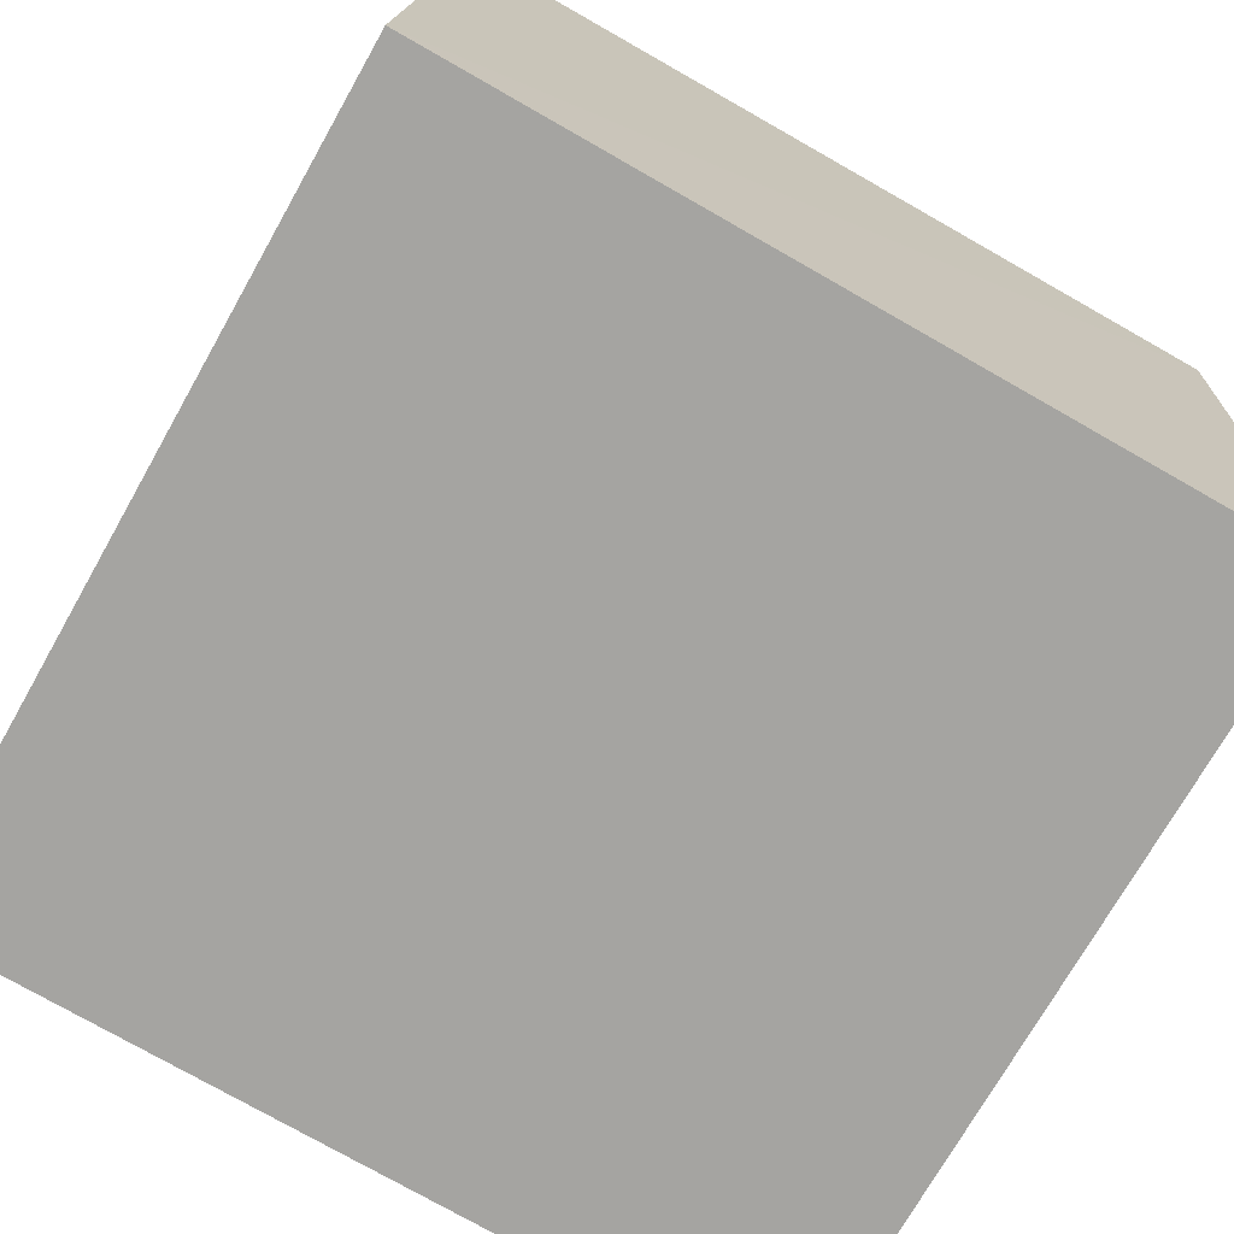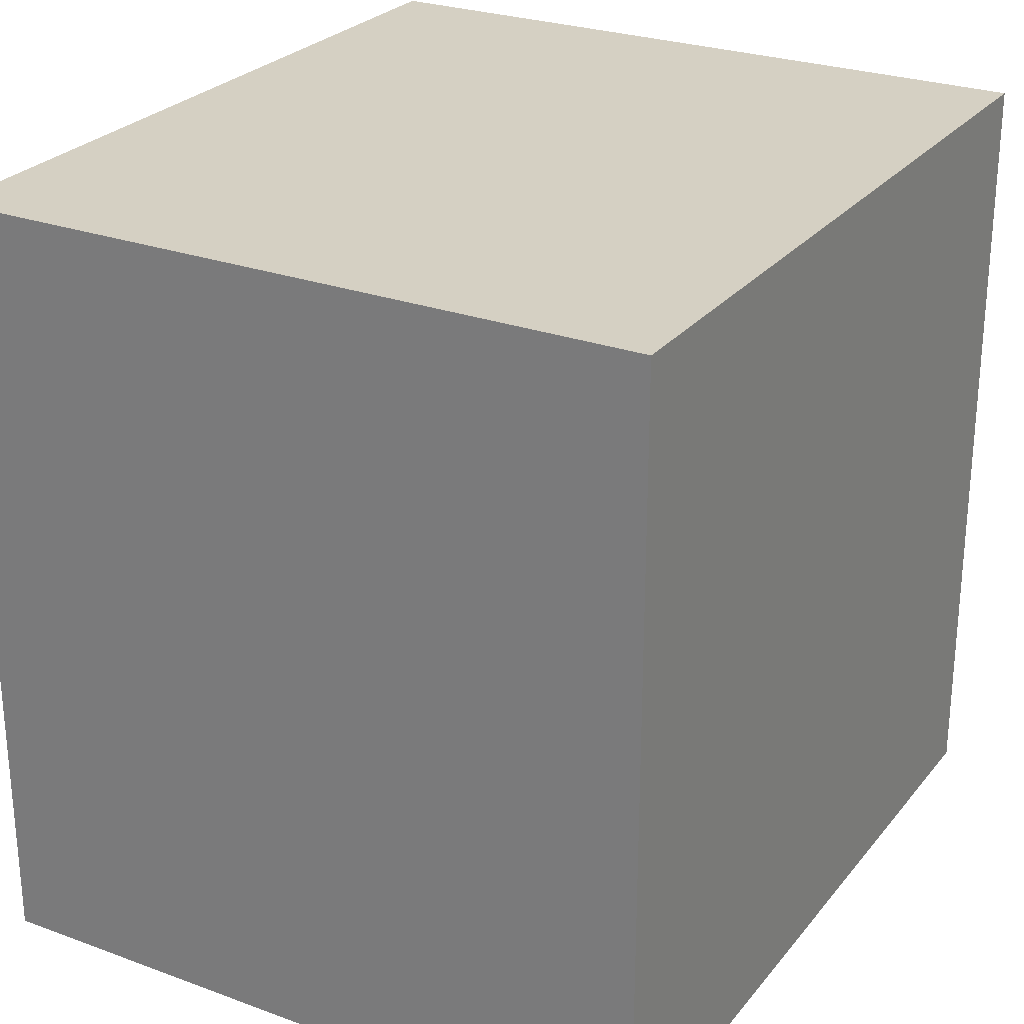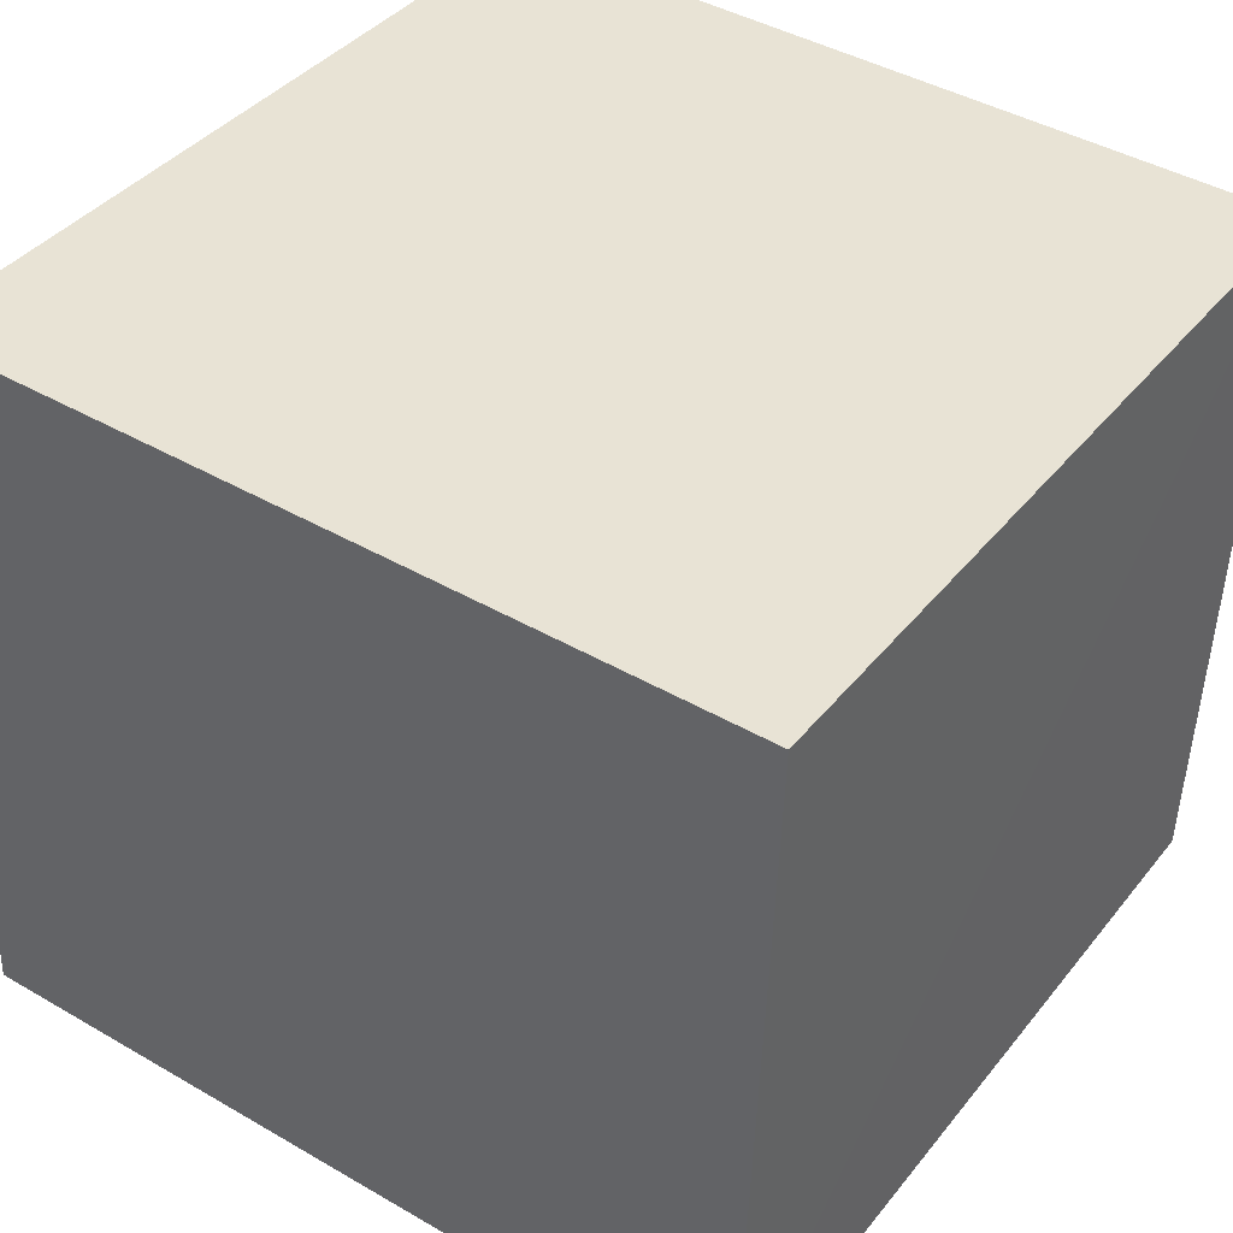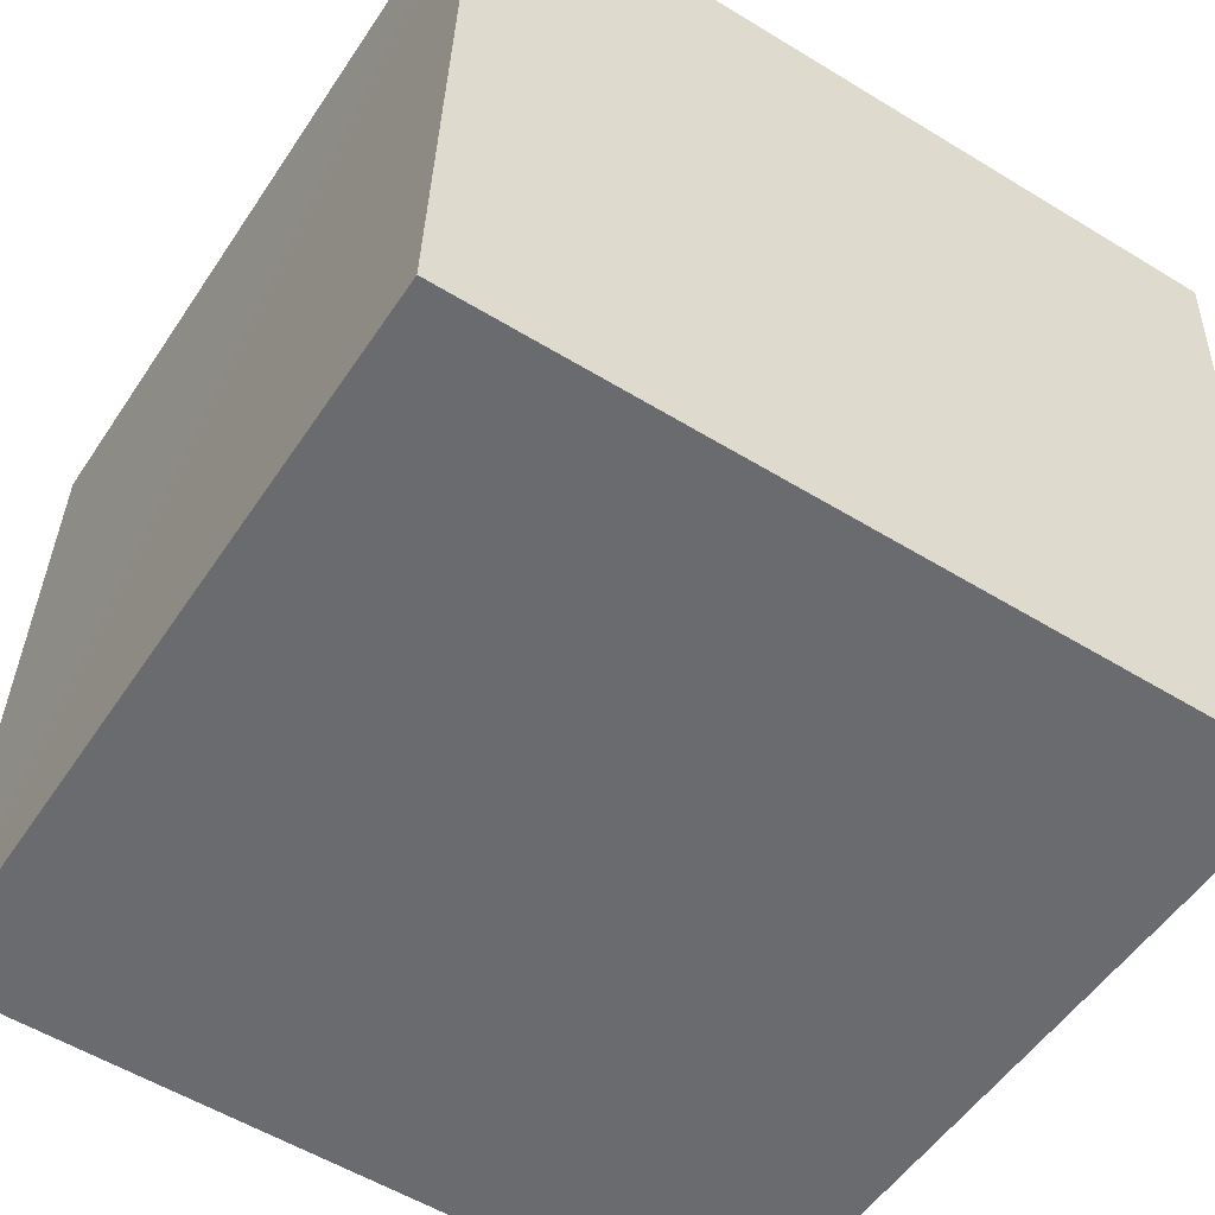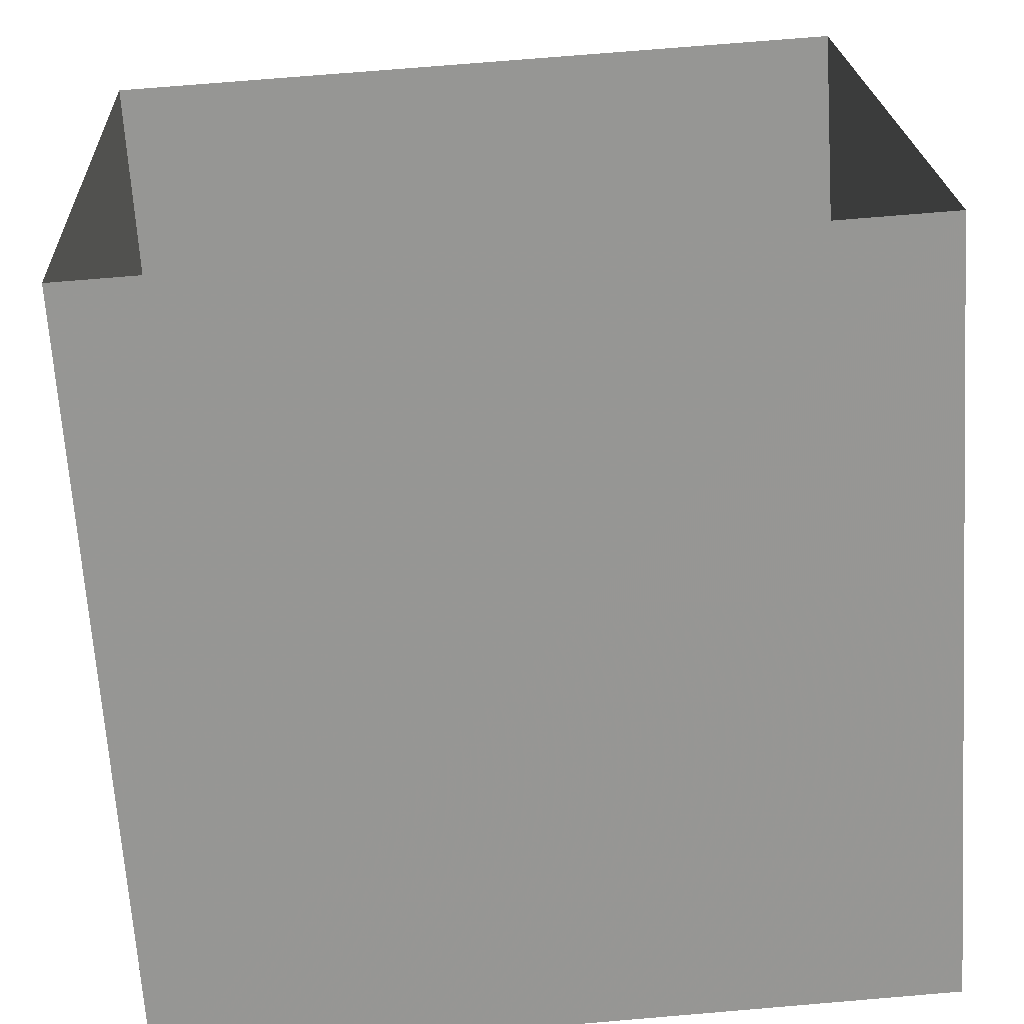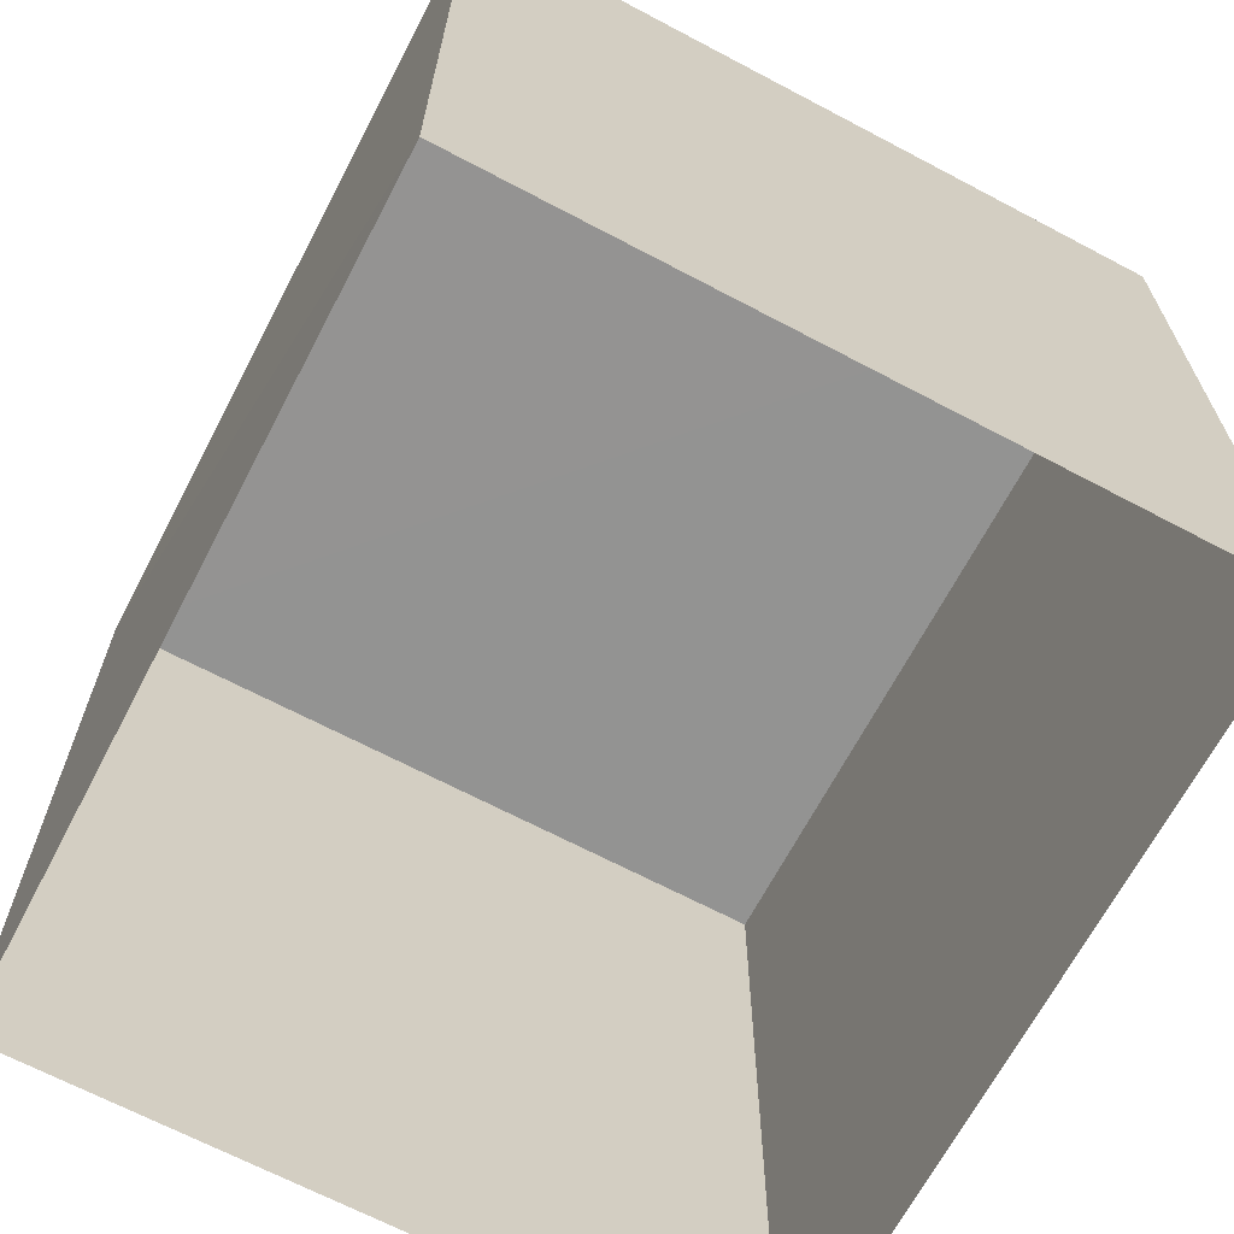
<metadata>
{"format":"obj","ext":"obj","renderer":"f3d","projection":"perspective","resolution":1024,"background":"white","views":[{"elev":-72.2,"azim":-29.4,"up":"+Y"},{"elev":26.4,"azim":-62.9,"up":"+Z"},{"elev":42.7,"azim":-55.6,"up":"+Y"},{"elev":-55.8,"azim":57.4,"up":"+Y"},{"elev":-67.3,"azim":-176.2,"up":"+Y"},{"elev":-66.8,"azim":-120.5,"up":"+Z"}]}
</metadata>
<code>
v -3.718e+05 -1.034e+05 34.71
v -3.718e+05 -1.034e+05 34.71
v -3.718e+05 -1.034e+05 34.71
v -3.718e+05 -1.034e+05 34.71
v -3.718e+05 -1.034e+05 40.2
v -3.718e+05 -1.034e+05 40.2
v -3.718e+05 -1.034e+05 40.2
v -3.718e+05 -1.034e+05 40.2
f 1 2 3
f 1 4 2
f 5 6 7
f 5 8 6
f 5 2 4
f 8 5 4
f 7 1 3
f 7 6 1
f 6 4 1
f 6 8 4
f 7 3 2
f 5 7 2

</code>
